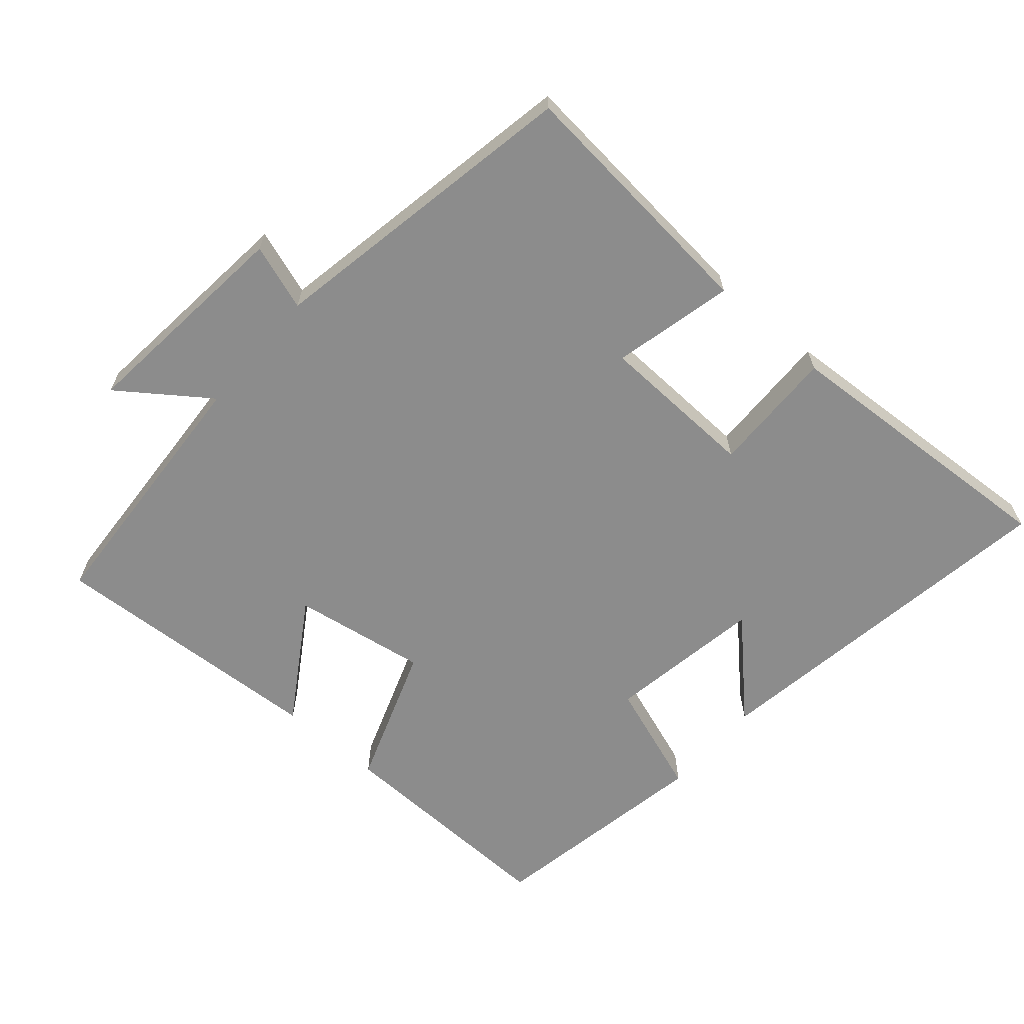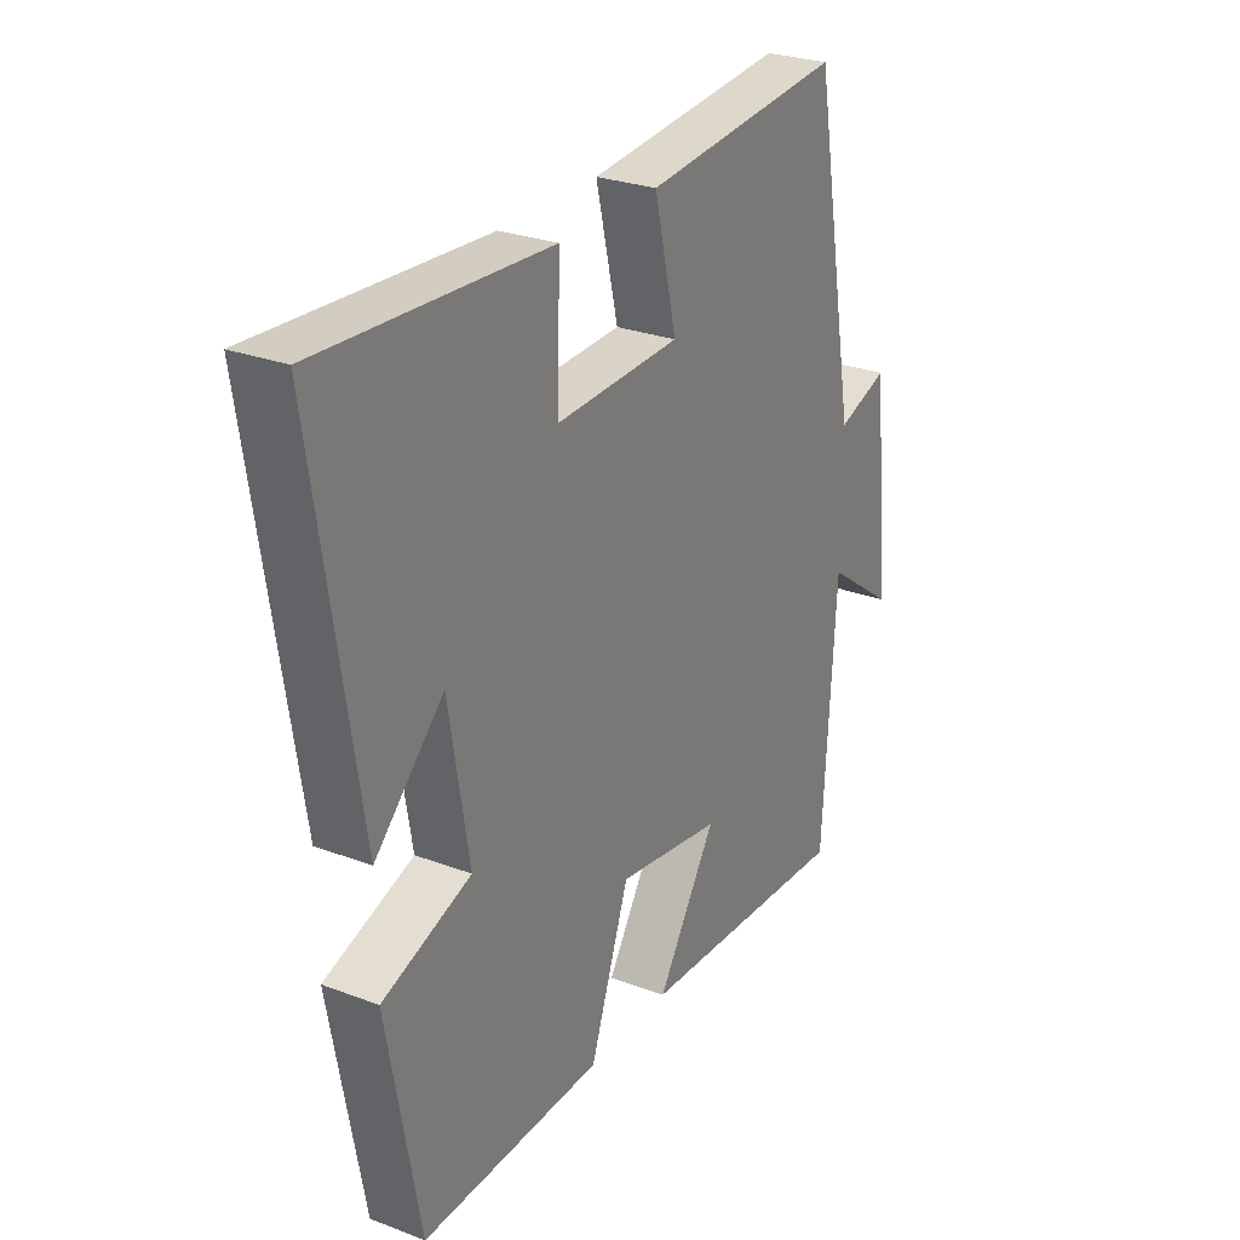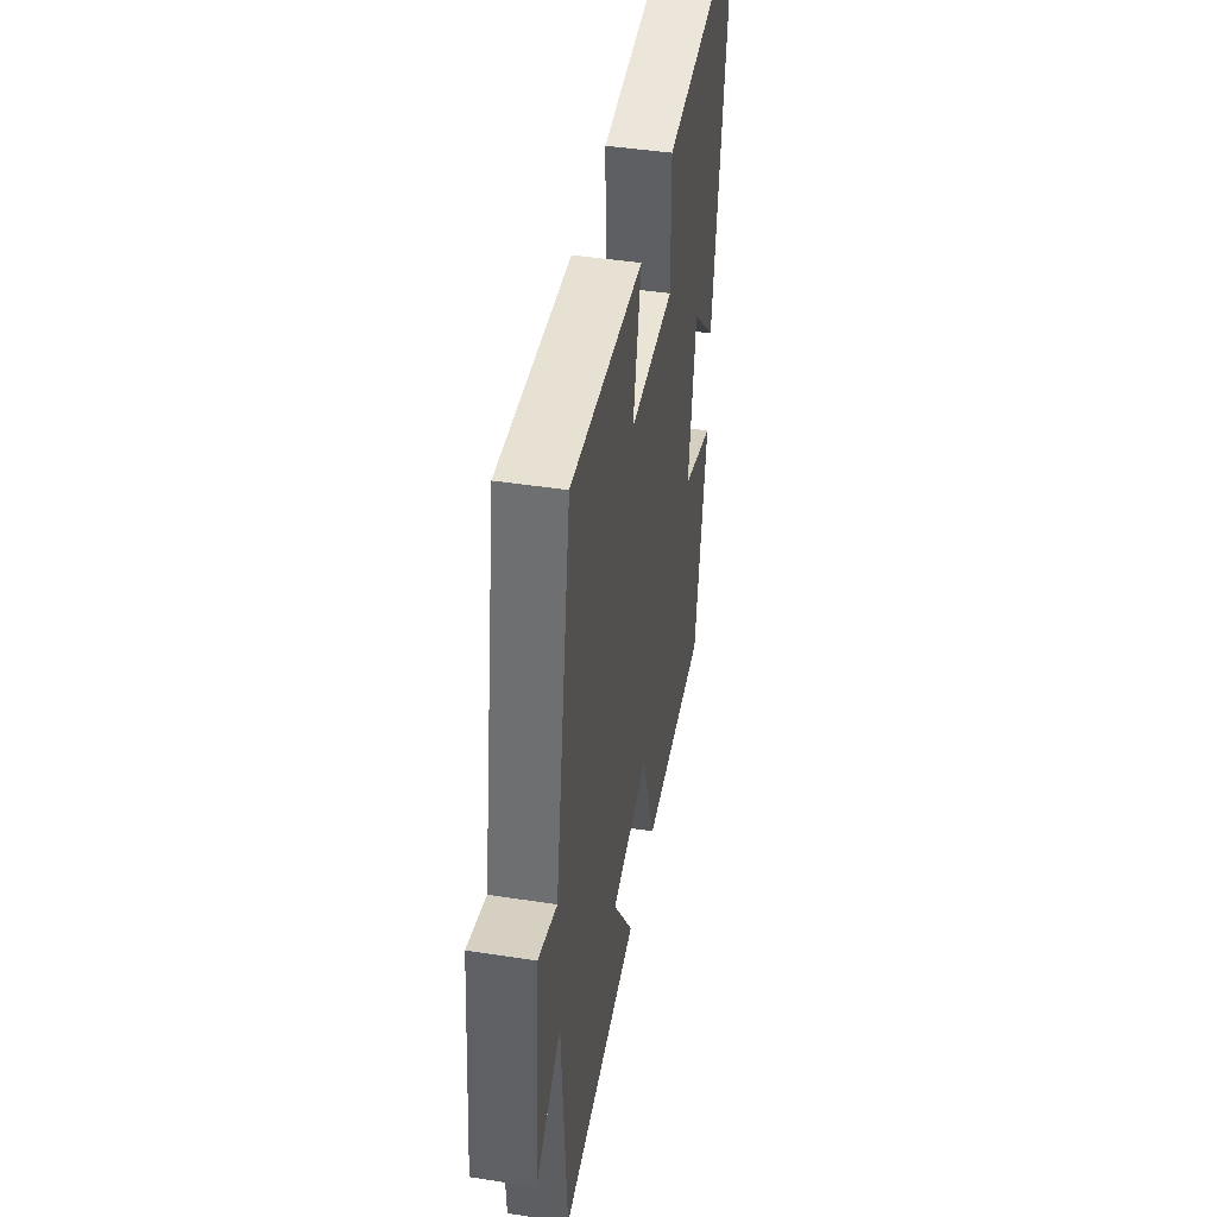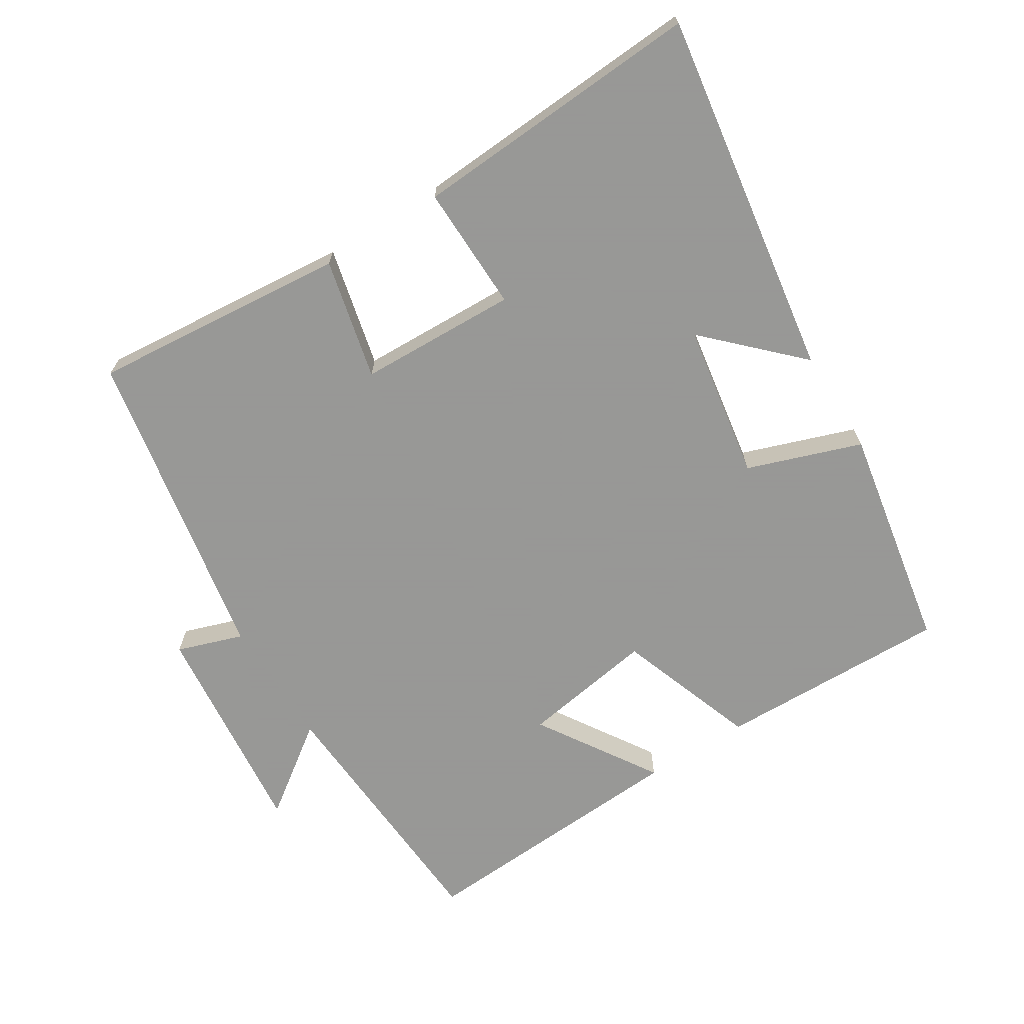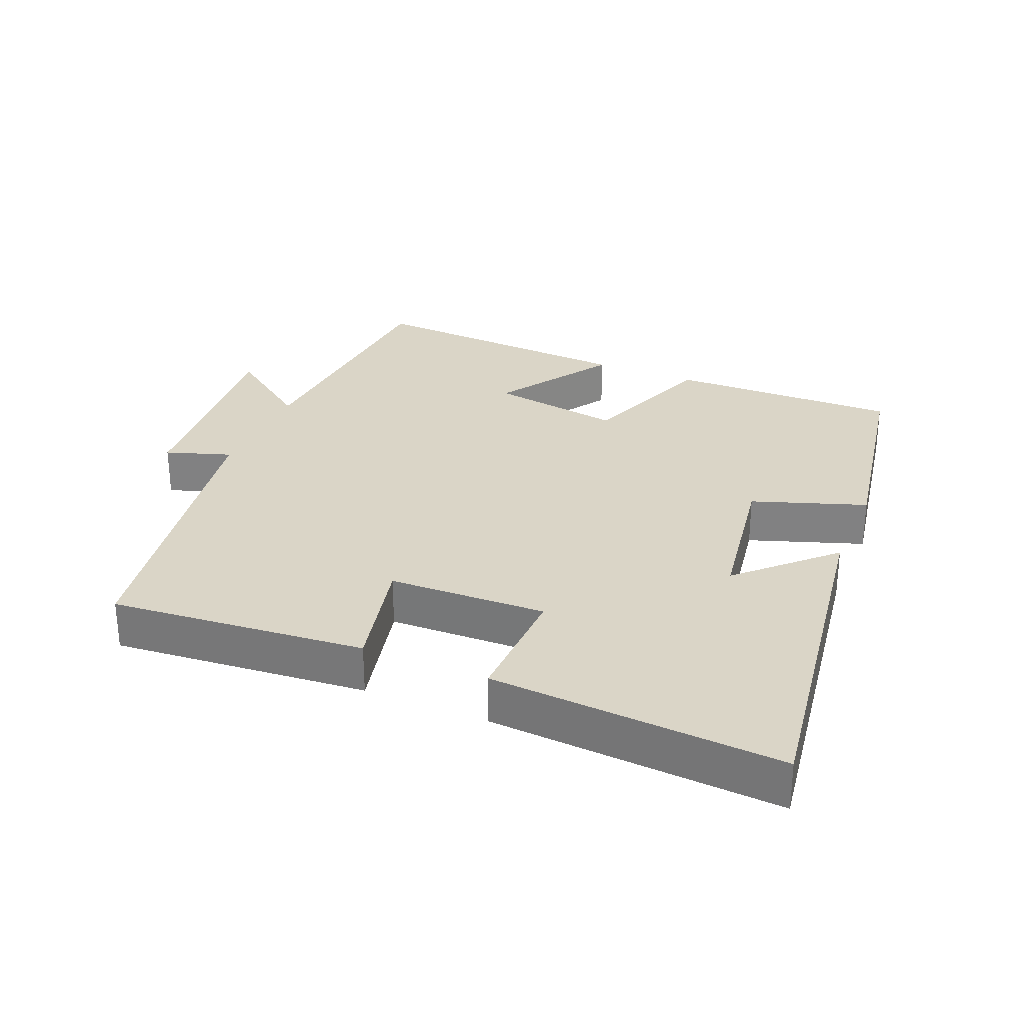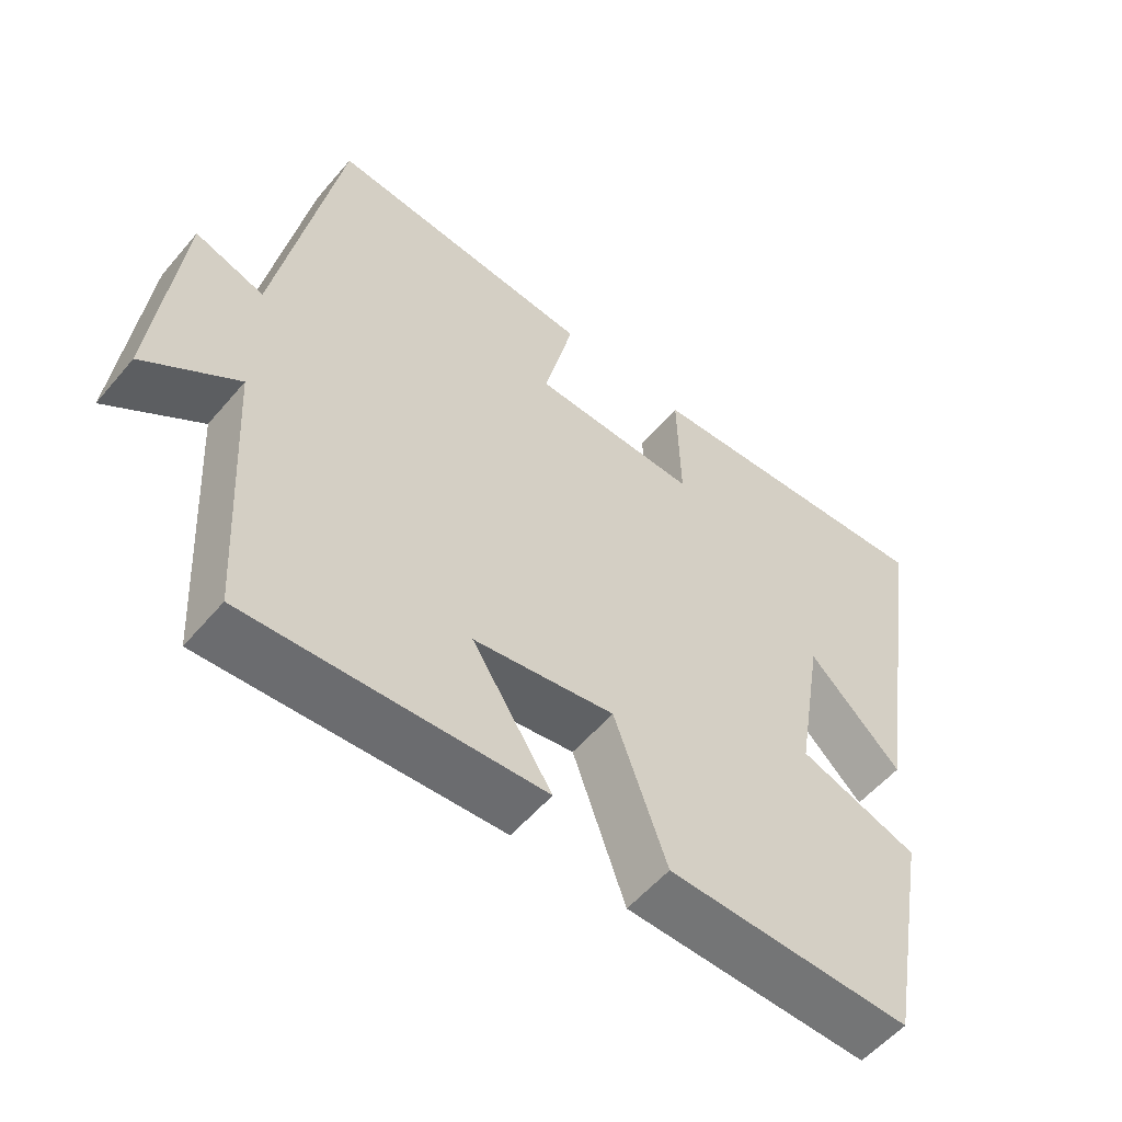
<metadata>
{"format":"obj","ext":"obj","renderer":"f3d","projection":"perspective","resolution":1024,"background":"white","views":[{"elev":-64.2,"azim":-40.9,"up":"+Y"},{"elev":27.3,"azim":120.3,"up":"+Z"},{"elev":44.5,"azim":-79.8,"up":"+Z"},{"elev":-68.4,"azim":32.1,"up":"+Y"},{"elev":29.0,"azim":23.1,"up":"+Y"},{"elev":-55.6,"azim":-39.6,"up":"+Z"}]}
</metadata>
<code>
v 0.439 0.07 -0.508
v 0.096 0.07 -0.5
v 0.022 0.07 -0.292
v -0.176 0.07 -0.324
v -0.064 0.07 -0.5
v -0.476 0.07 -0.524
v -0.5 0.07 -0.131
v -0.631 0.07 -0.226
v -0.597 0.07 0.1
v -0.5 0.07 0.067
v -0.414 0.07 0.535
v -0.036 0.07 0.5
v -0.078 0.07 0.322
v 0.156 0.07 0.314
v 0.152 0.07 0.5
v 0.583 0.07 0.526
v 0.5 0.07 -0.014
v 0.37 0.07 0.115
v 0.332 0.07 -0.115
v 0.5 0.07 -0.174
v 0.439 0 -0.508
v 0.096 0 -0.5
v 0.022 0 -0.292
v -0.176 0 -0.324
v -0.064 0 -0.5
v -0.476 0 -0.524
v -0.5 0 -0.131
v -0.631 0 -0.226
v -0.597 0 0.1
v -0.5 0 0.067
v -0.414 0 0.535
v -0.036 0 0.5
v -0.078 0 0.322
v 0.156 0 0.314
v 0.152 0 0.5
v 0.583 0 0.526
v 0.5 0 -0.014
v 0.37 0 0.115
v 0.332 0 -0.115
v 0.5 0 -0.174
f 1 2 3
f 20 1 3
f 19 20 3
f 18 19 3 4
f 15 16 17 18
f 14 15 18
f 13 14 18 4
f 10 11 12 13
f 10 13 4
f 7 8 9 10
f 6 7 10
f 5 6 10
f 4 5 10
f 23 22 21
f 23 21 40
f 23 40 39
f 24 23 39 38
f 38 37 36 35
f 38 35 34
f 24 38 34 33
f 33 32 31 30
f 24 33 30
f 30 29 28 27
f 30 27 26
f 30 26 25
f 30 25 24
f 1 21 22 2
f 2 22 23 3
f 3 23 24 4
f 4 24 25 5
f 5 25 26 6
f 6 26 27 7
f 7 27 28 8
f 8 28 29 9
f 9 29 30 10
f 10 30 31 11
f 11 31 32 12
f 12 32 33 13
f 13 33 34 14
f 14 34 35 15
f 15 35 36 16
f 16 36 37 17
f 17 37 38 18
f 18 38 39 19
f 19 39 40 20
f 20 40 21 1

</code>
